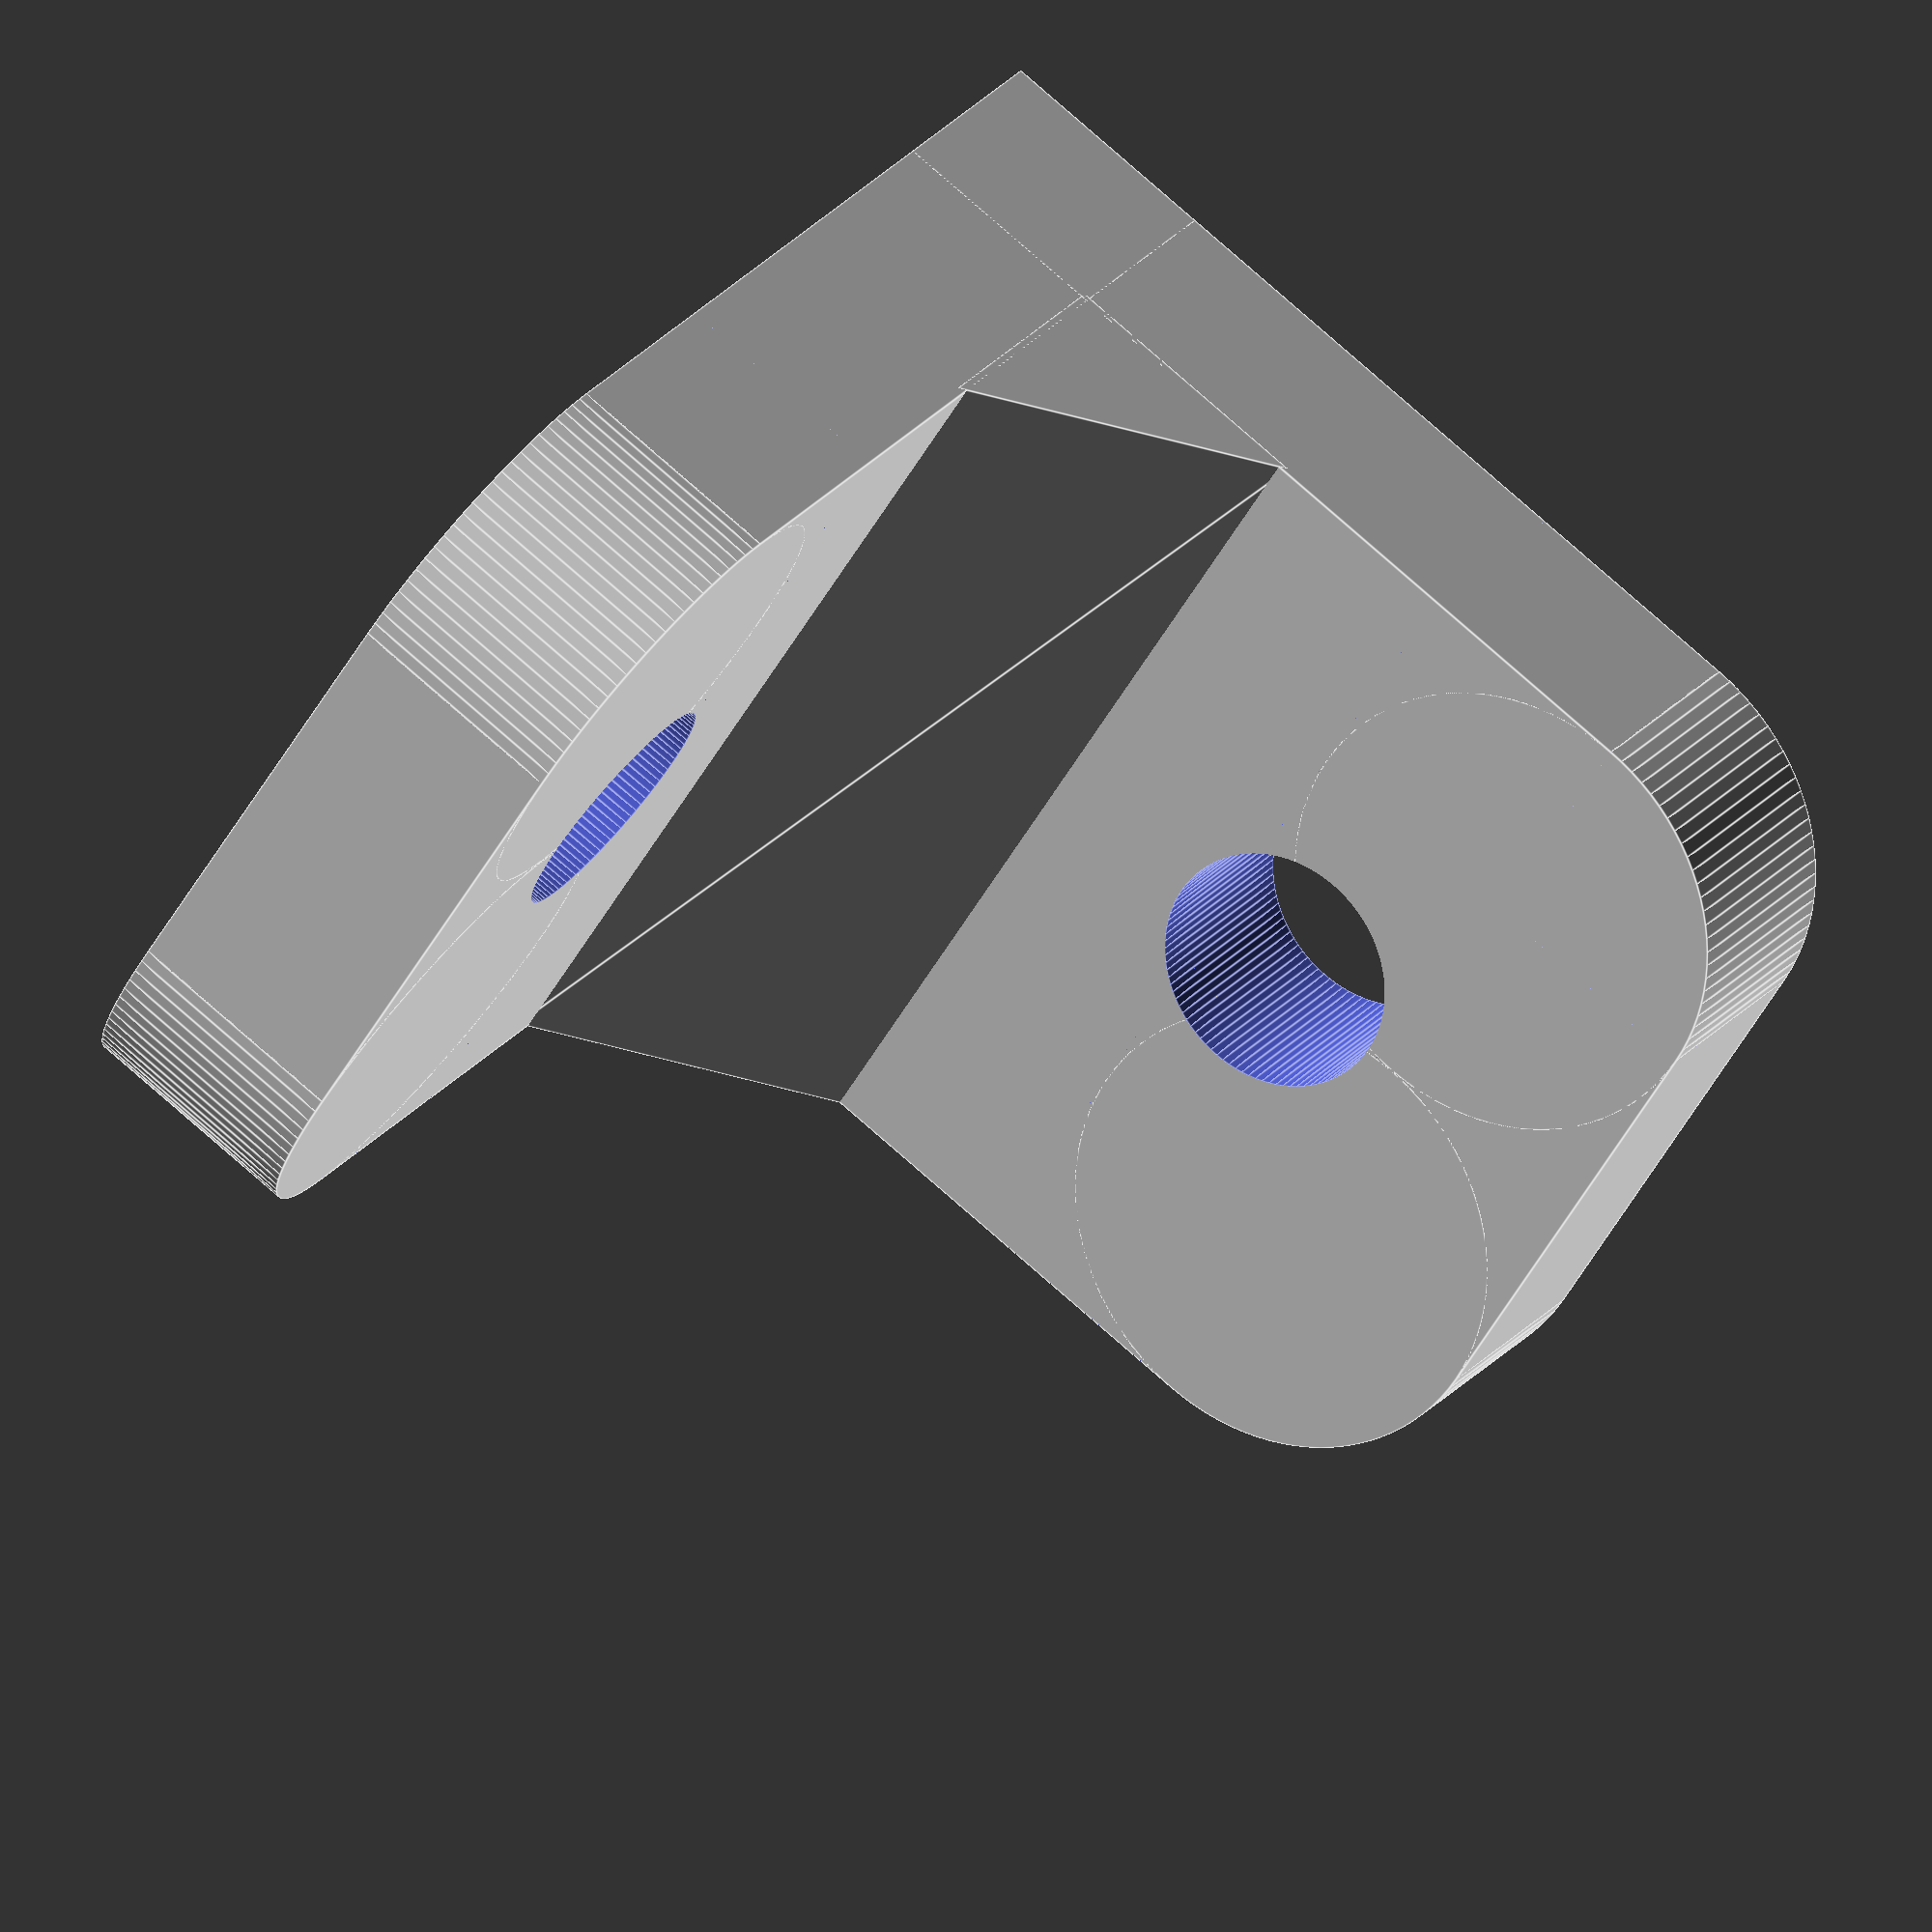
<openscad>
$fn=100;
rotate(a=[0,90,0])
union(){
difference() {
translate([0,-7.5,0])
cube([12,15,3],center=true);
translate([0,-5,0])
  cylinder(r=1.5+0.1,h=3+0.01, center=true);
translate([-4.5,-1.5,0])
cube([3.01,3.01,3.01],center=true);
translate([4.5,-1.5,0])
cube([3.01,3.01,3.01],center=true);
}


translate([-3,-3,0])
{
difference(){
cylinder(r=3,h=3, center=true);
translate([-3,-3,-1.6])
cube([6-0.01,3-0.01,3.2]);
}
}


translate([3,-3,0])
{
difference(){
cylinder(r=3,h=3, center=true);
translate([-3,-3,-1.6])
cube([6-0.01,3-0.01,3.2]);
}
}

translate([0,-13.5,13.5])
rotate(a=[90,0,0]){
difference() {
translate([0,-7.5,0])
cube([12,15,3],center=true);
translate([0,-5,0])
  cylinder(r=1.5+0.1,h=3+0.01, center=true);
translate([-4.5,-1.5,0])
cube([3.01,3.01,3.01],center=true);
translate([4.5,-1.5,0])
cube([3.01,3.01,3.01],center=true);
}

translate([-3,-3,0])
{
difference(){
cylinder(r=3,h=3, center=true);
translate([-3,-3,-1.6])
cube([6-0.01,3-0.01,3.2]);
}
}

translate([3,-3,0])
{
difference(){
cylinder(r=3,h=3, center=true);
translate([-3,-3,-1.6])
cube([6-0.01,3-0.01,3.2]);
}
}

}
hull(){
translate([6,-12-.1,1.5-.1])
rotate(a=[0,0,90])
prism(1, 3.5, 3.5);
translate([-5,-12-.1,1.5-.1])
rotate(a=[0,0,90])
prism(1, 3.5, 3.5);

}
}



module prism(l, w, h) {
	translate([0, l, 0]) rotate( a= [90, 0, 0]) 
	linear_extrude(height = l) polygon(points = [
		[0, 0],
		[w, 0],
		[0, h]
	], paths=[[0,1,2,0]]);
}
</openscad>
<views>
elev=50.6 azim=121.9 roll=331.9 proj=o view=edges
</views>
